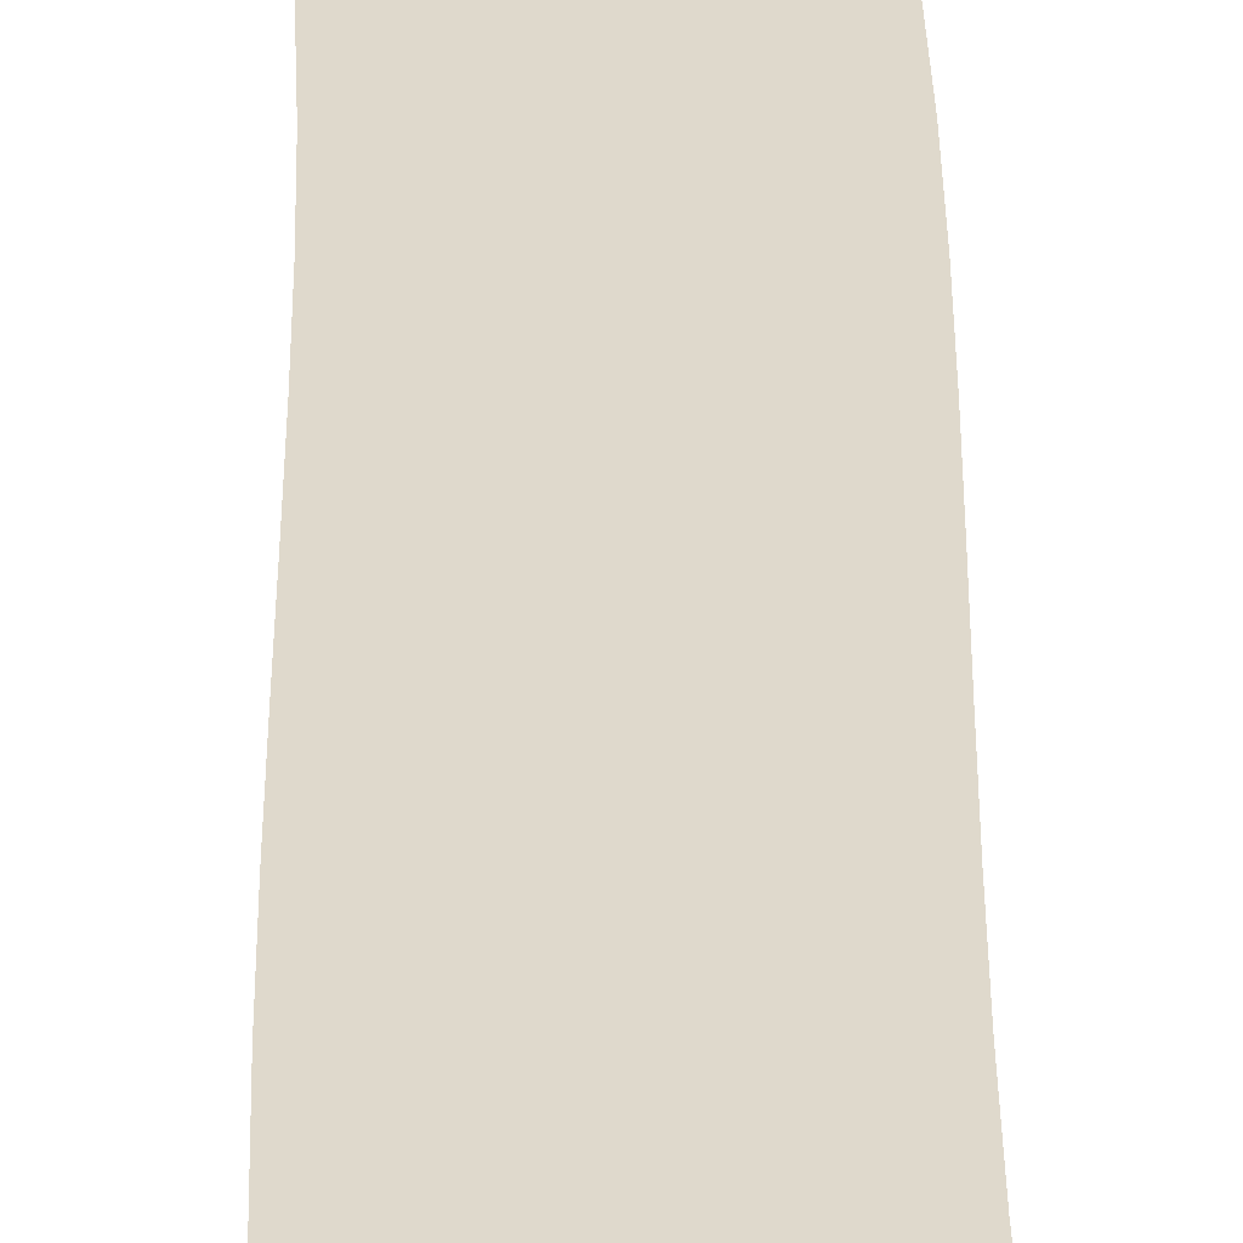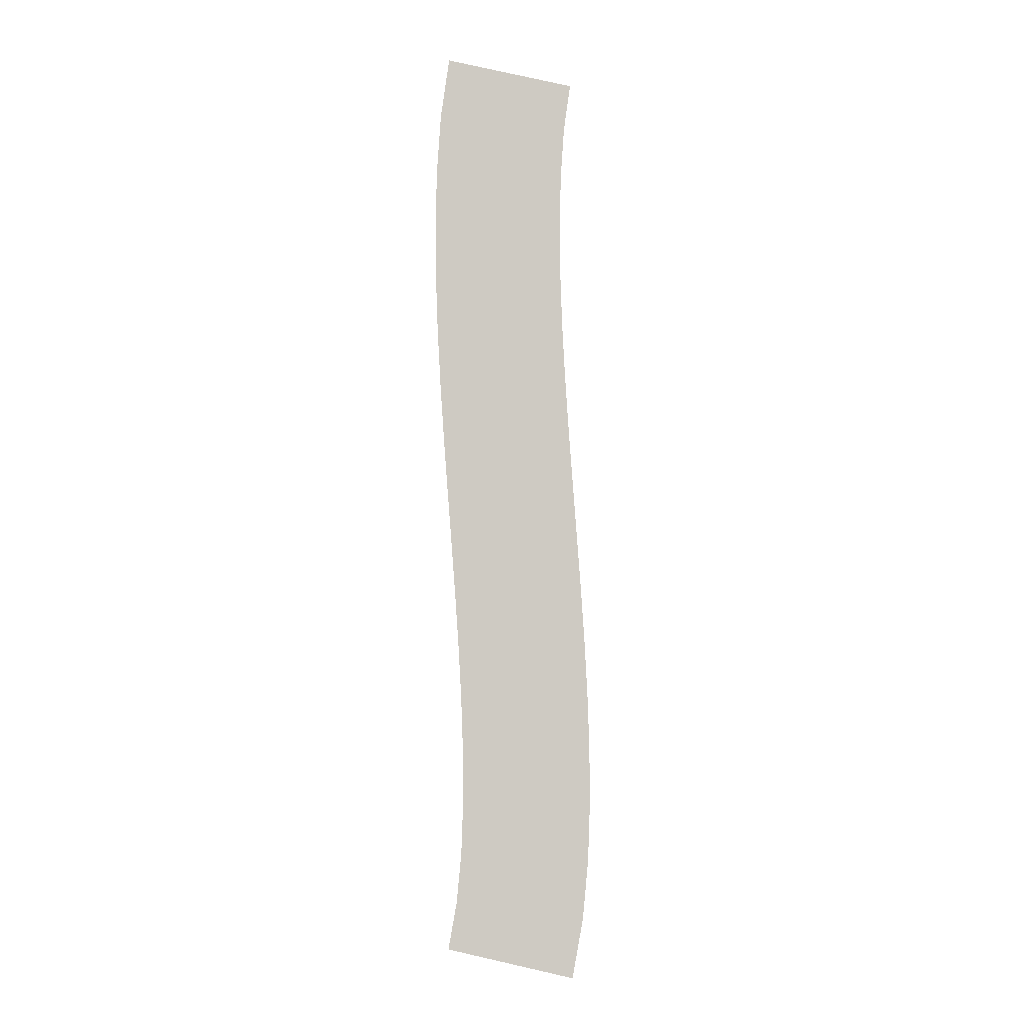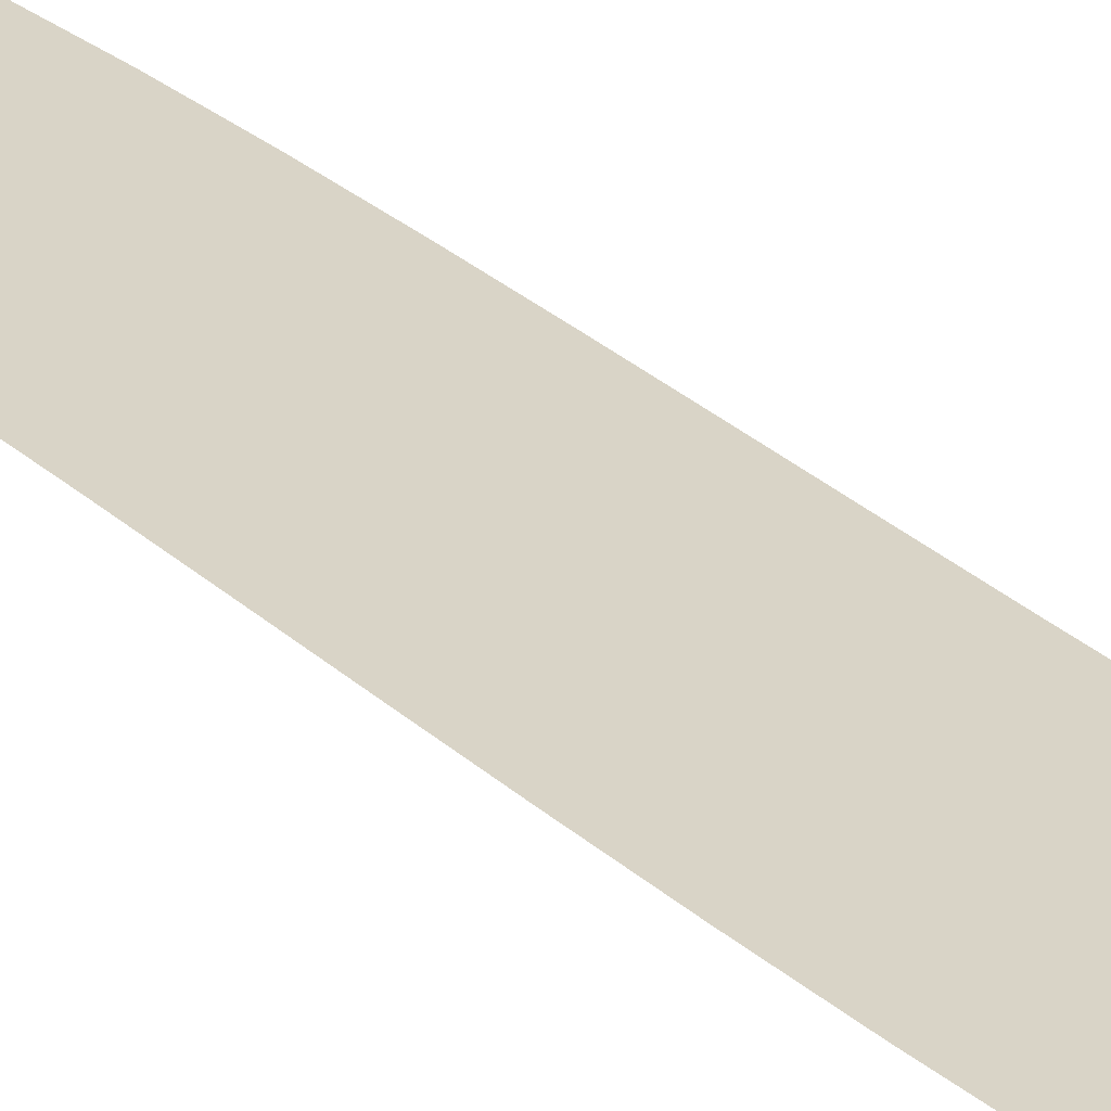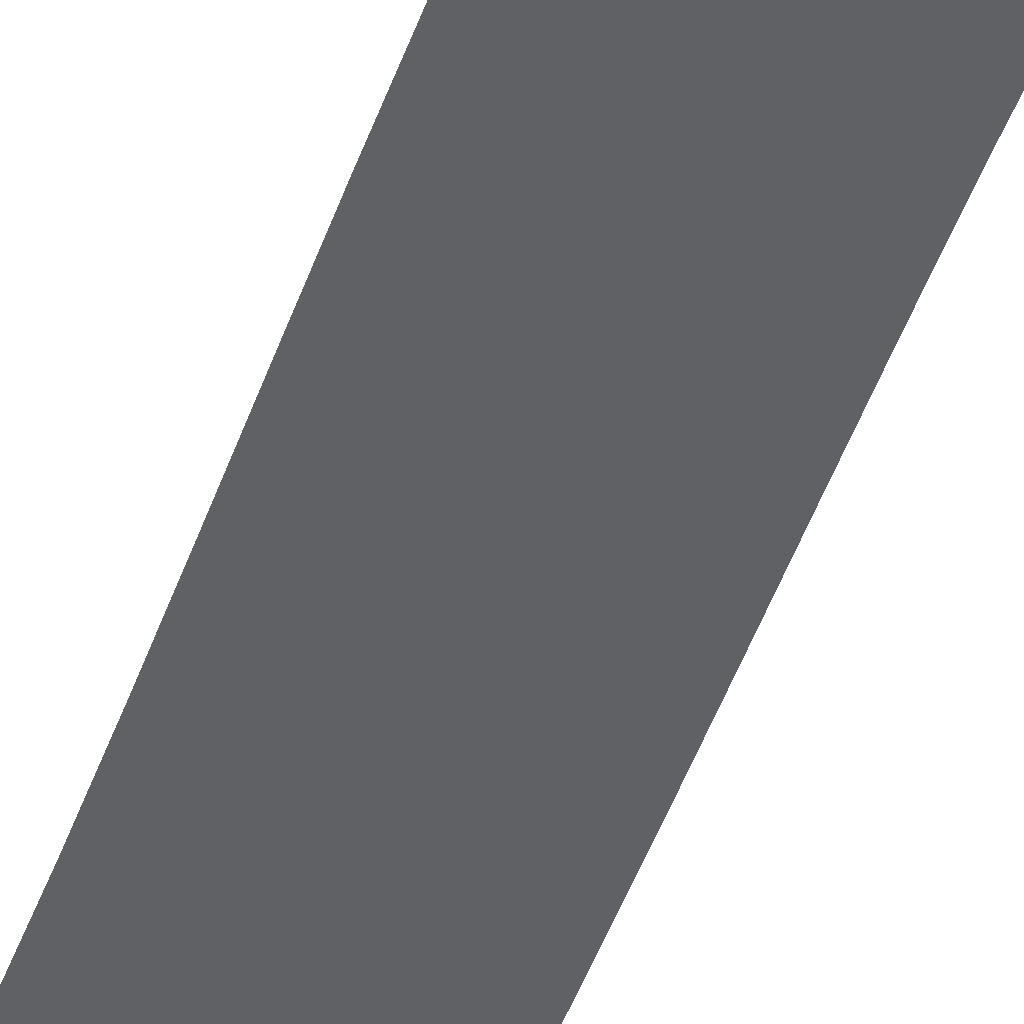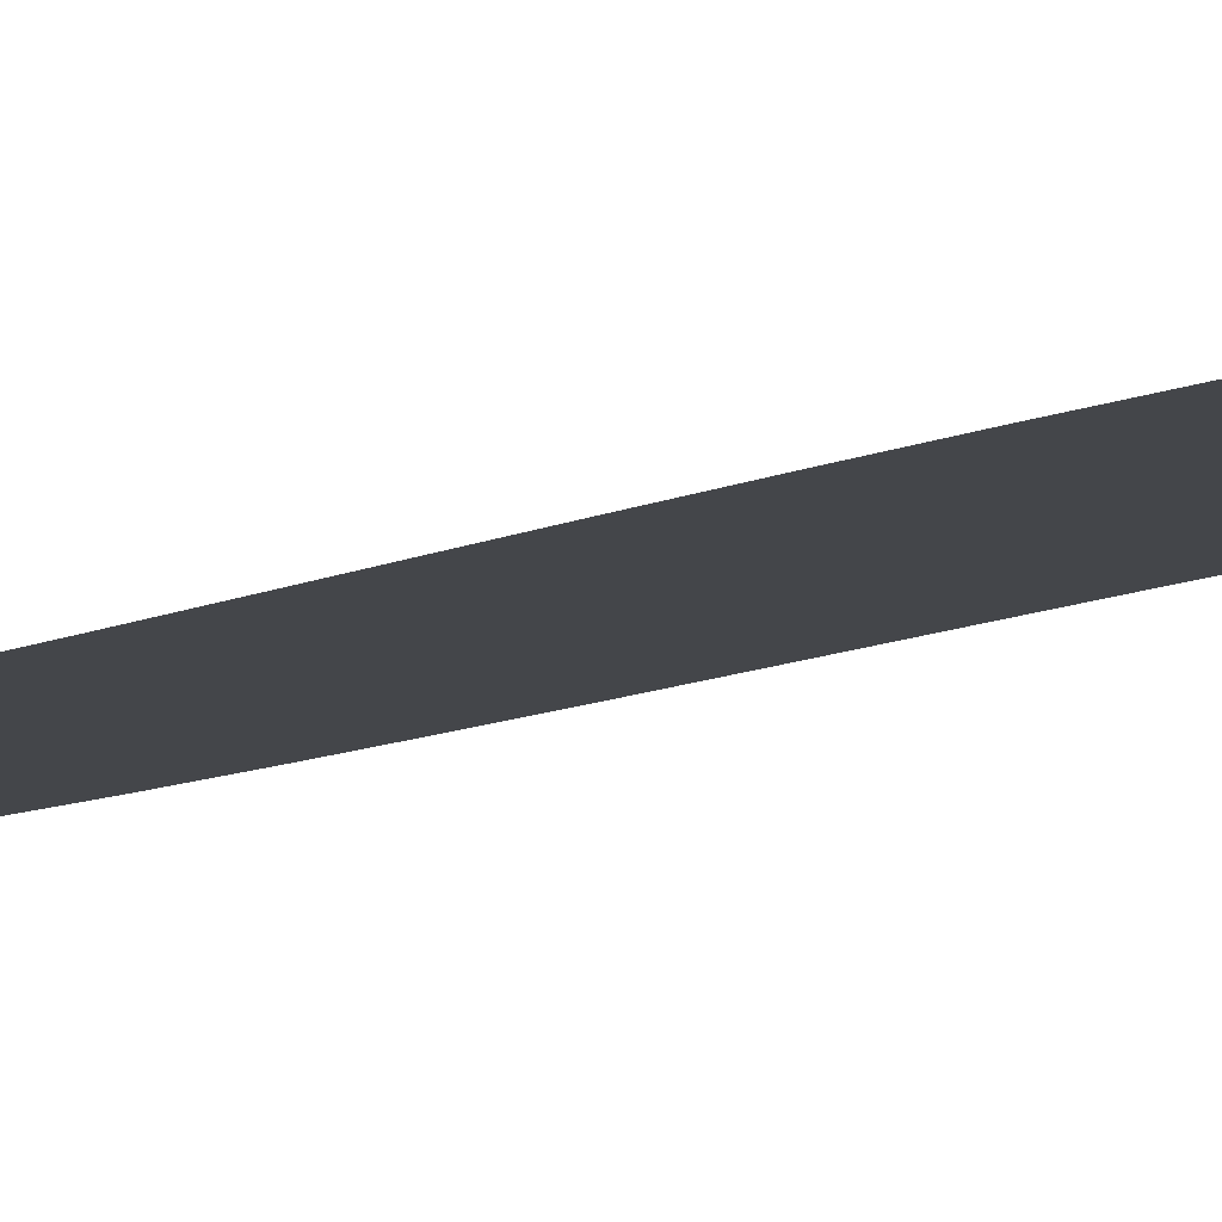
<metadata>
{"format":"obj","ext":"obj","renderer":"f3d","projection":"perspective","resolution":1024,"background":"white","views":[{"elev":32.3,"azim":-4.1,"up":"+Y"},{"elev":-3.9,"azim":-2.2,"up":"+Z"},{"elev":28.6,"azim":-40.5,"up":"+Y"},{"elev":-49.8,"azim":156.5,"up":"+Y"},{"elev":-9.6,"azim":-41.9,"up":"+Y"}]}
</metadata>
<code>
g RoadCut15
v -49.42 0.03 234.7
v -49.42 0.03 234.7
v -37.67 0.03 232.2
v -37.67 0.03 232.2
v -50.21 0.03 229
v -50.21 0.03 229
v -38.27 0.03 227.9
v -38.27 0.03 227.9
v -50.57 0.03 223.7
v -50.57 0.03 223.7
v -38.58 0.03 223.2
v -38.58 0.03 223.2
v -50.69 0.03 218.5
v -50.69 0.03 218.5
v -38.69 0.03 218.4
v -38.69 0.03 218.4
v -50.64 0.03 213.3
v -50.64 0.03 213.3
v -38.64 0.03 213.6
v -38.64 0.03 213.6
v -50.45 0.03 208.1
v -50.45 0.03 208.1
v -38.47 0.03 208.7
v -38.47 0.03 208.7
v -50.18 0.03 203
v -50.18 0.03 203
v -38.2 0.03 203.7
v -38.2 0.03 203.7
v -49.84 0.03 197.9
v -49.84 0.03 197.9
v -37.87 0.03 198.7
v -37.87 0.03 198.7
v -49.47 0.03 192.8
v -49.47 0.03 192.8
v -37.51 0.03 193.7
v -37.51 0.03 193.7
v -49.09 0.03 187.8
v -49.09 0.03 187.8
v -37.13 0.03 188.7
v -37.13 0.03 188.7
v -48.73 0.03 182.8
v -48.73 0.03 182.8
v -36.76 0.03 183.7
v -36.76 0.03 183.7
v -48.4 0.03 177.9
v -48.4 0.03 177.9
v -36.42 0.03 178.6
v -36.42 0.03 178.6
v -48.13 0.03 172.9
v -48.13 0.03 172.9
v -36.14 0.03 173.5
v -36.14 0.03 173.5
v -47.96 0.03 168
v -47.96 0.03 168
v -35.96 0.03 168.3
v -35.96 0.03 168.3
v -47.93 0.03 163.2
v -47.93 0.03 163.2
v -35.93 0.03 163
v -35.93 0.03 163
v -48.1 0.03 158.4
v -48.1 0.03 158.4
v -36.12 0.03 157.7
v -36.12 0.03 157.7
v -48.52 0.03 153.8
v -48.52 0.03 153.8
v -36.62 0.03 152.3
v -36.62 0.03 152.3
v -49.29 0.03 149.5
v -49.29 0.03 149.5
v -37.61 0.03 146.7
v -37.61 0.03 146.7
f 5 1 3
f 7 5 3
f 9 5 7
f 11 9 7
f 13 9 11
f 15 13 11
f 17 13 15
f 19 17 15
f 21 17 19
f 23 21 19
f 25 21 23
f 27 25 23
f 29 25 27
f 31 29 27
f 33 29 31
f 35 33 31
f 37 33 35
f 39 37 35
f 41 37 39
f 43 41 39
f 45 41 43
f 47 45 43
f 49 45 47
f 51 49 47
f 53 49 51
f 55 53 51
f 57 53 55
f 59 57 55
f 61 57 59
f 63 61 59
f 65 61 63
f 67 65 63
f 69 65 67
f 71 69 67

</code>
